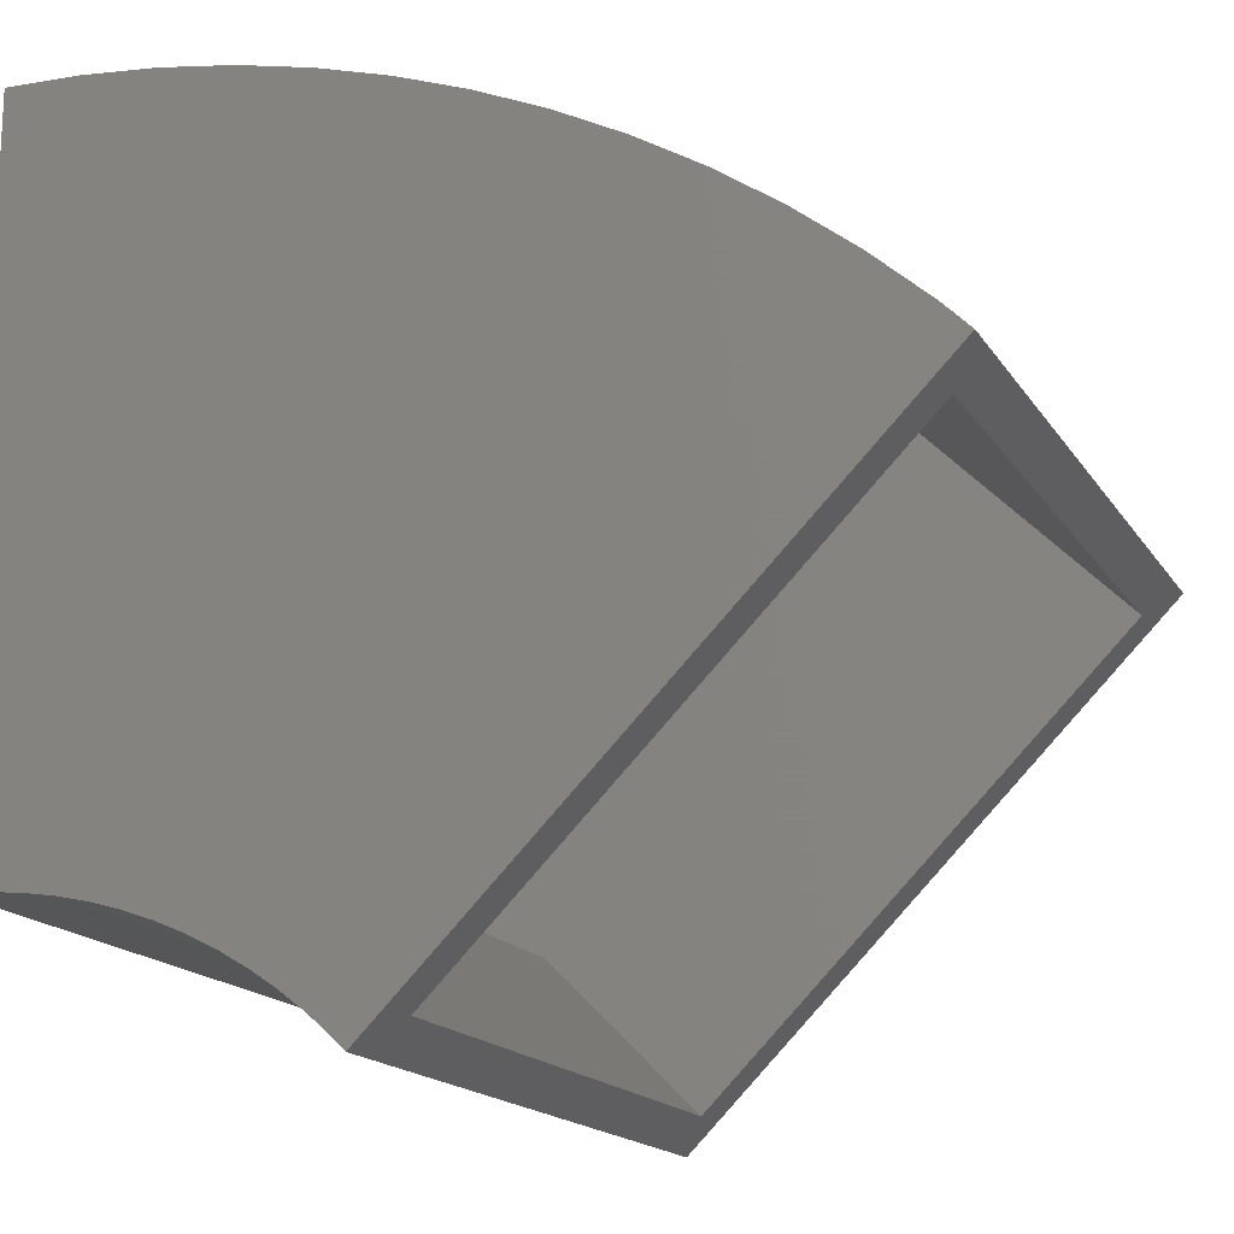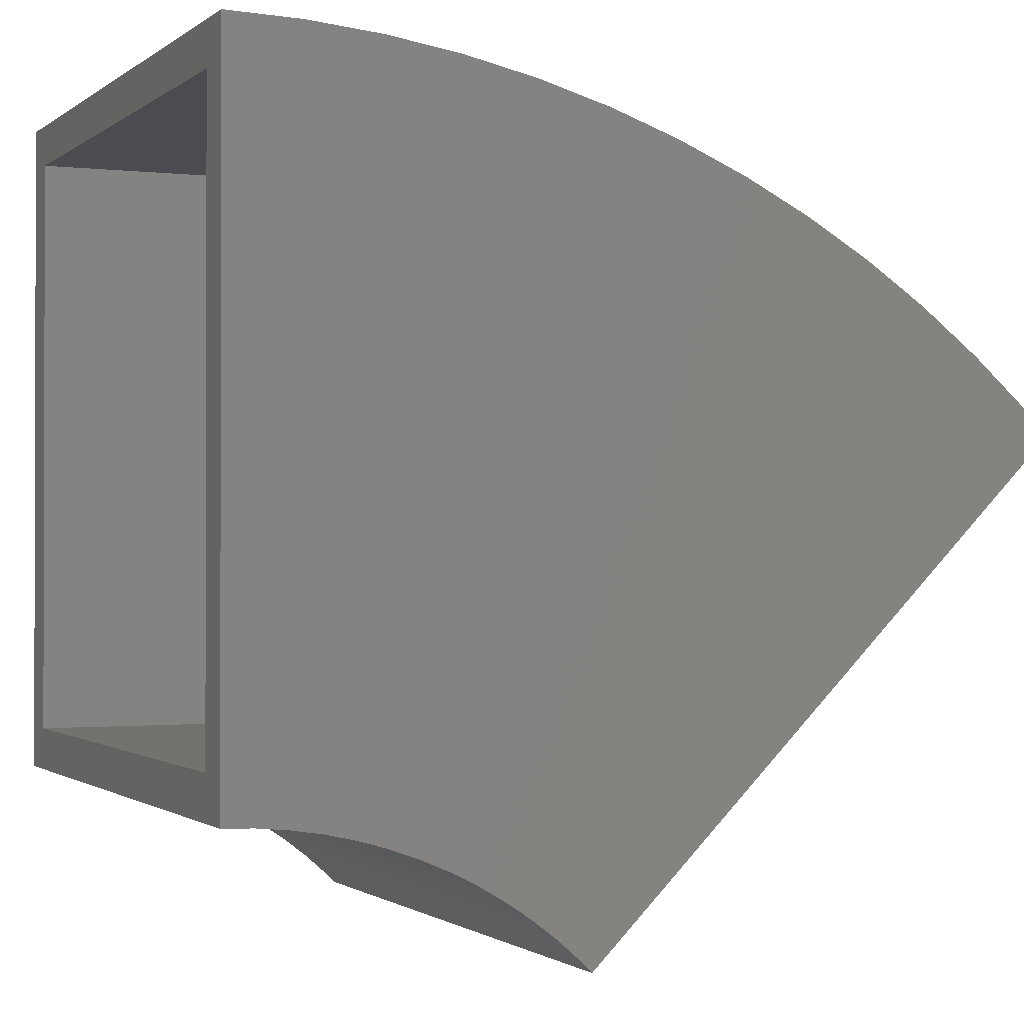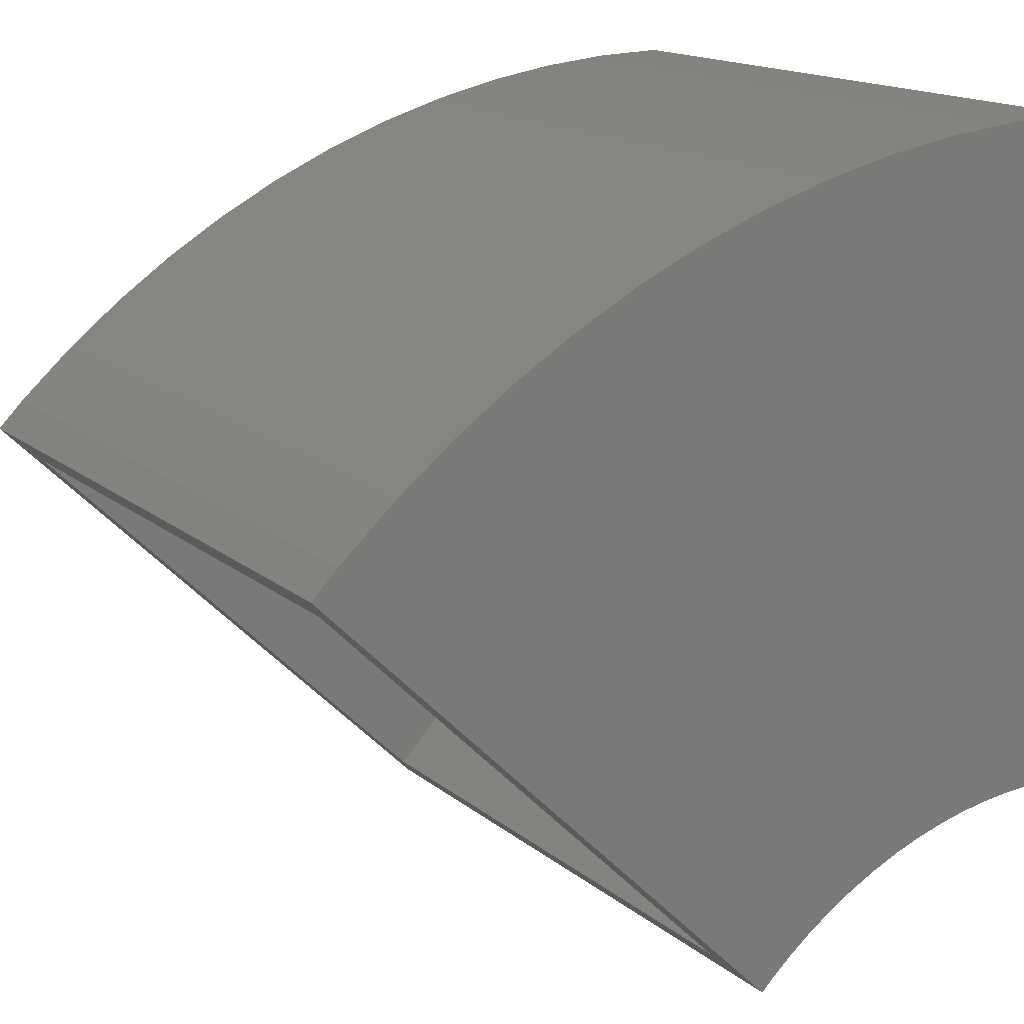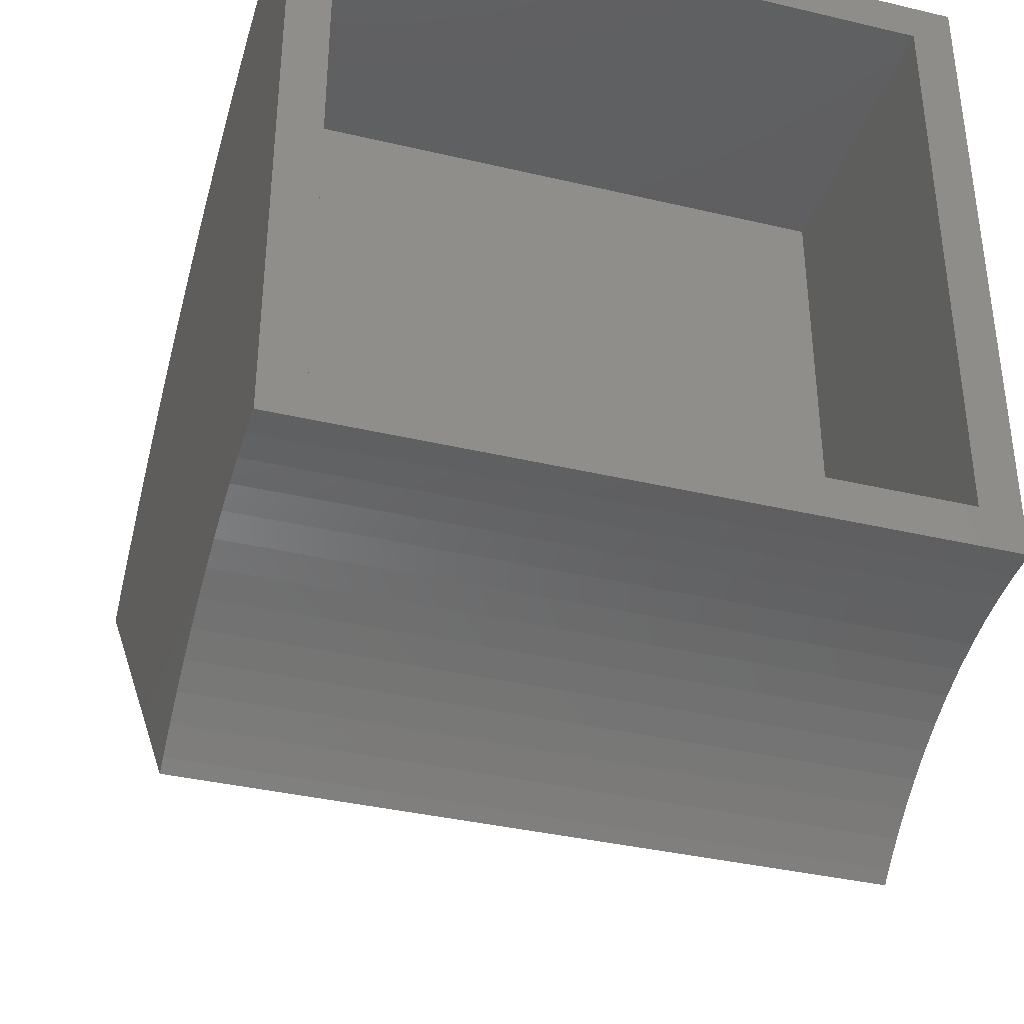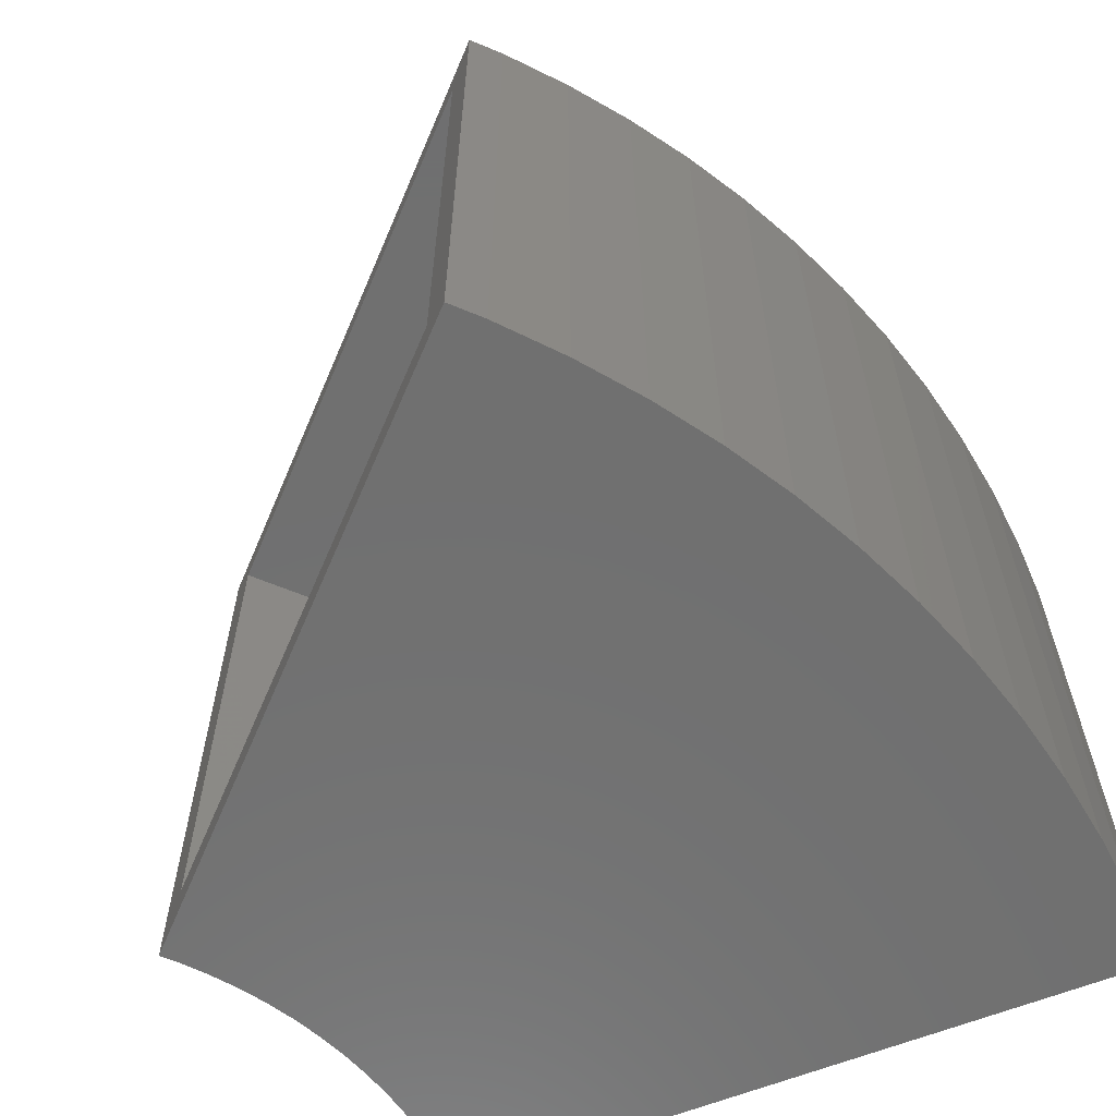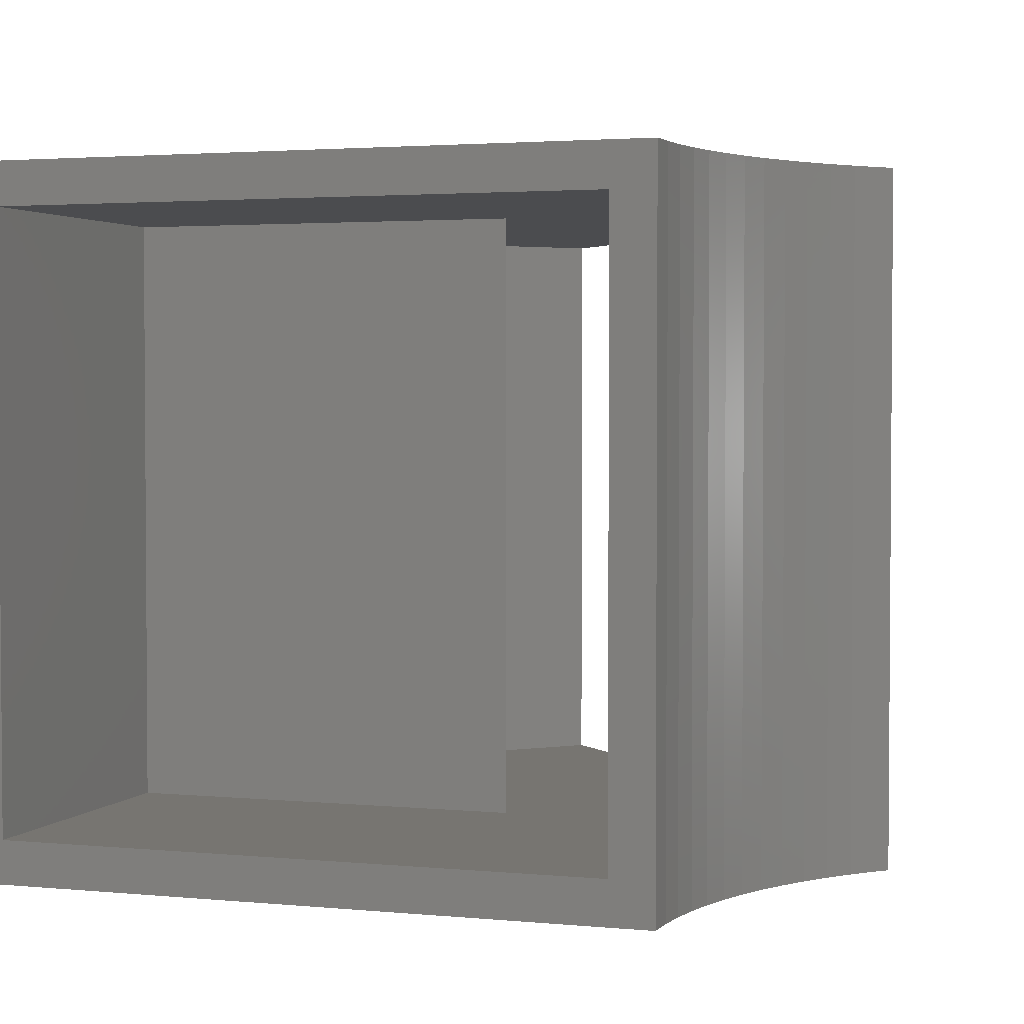
<metadata>
{"format":"stl","ext":"stl","renderer":"f3d","projection":"perspective","resolution":1024,"background":"white","views":[{"elev":-16.7,"azim":22.2,"up":"+Y"},{"elev":-0.9,"azim":-23.4,"up":"+Y"},{"elev":16.2,"azim":147.6,"up":"+Y"},{"elev":-37.2,"azim":-106.9,"up":"+Y"},{"elev":-62.0,"azim":112.0,"up":"+Z"},{"elev":2.6,"azim":-71.3,"up":"+Z"}]}
</metadata>
<code>
# stl→obj: 72 verts, 144 faces
v 6.777 7.216 0
v 16.36 17.42 0
v 16.89 16.89 0
v 15.23 18.41 0
v 6.31 7.628 0
v 14.05 19.34 0
v 5.819 8.009 0
v 5.304 8.358 0
v 12.81 20.18 0
v 11.51 20.94 0
v 4.769 8.675 0
v 10.18 21.62 0
v 6.997 6.997 0
v 4.215 8.957 0
v 8.798 22.22 0
v 3.644 9.204 0
v 7.385 22.73 0
v 3.059 9.415 0
v 5.944 23.15 0
v 2.462 9.588 0
v 4.478 23.48 0
v 1.855 9.724 0
v 2.995 23.71 0
v 1.241 9.821 0
v 1.501 23.85 0
v 0.6216 9.88 0
v 0 9.899 0
v 0 23.9 0
v 6.777 7.216 14
v 16.36 17.42 14
v 15.23 18.41 14
v 6.31 7.628 14
v 14.05 19.34 14
v 5.819 8.009 14
v 12.81 20.18 14
v 5.304 8.358 14
v 11.51 20.94 14
v 4.769 8.675 14
v 10.18 21.62 14
v 4.215 8.957 14
v 8.798 22.22 14
v 3.644 9.204 14
v 7.385 22.73 14
v 16.89 16.89 14
v 6.997 6.997 14
v 3.059 9.415 14
v 5.944 23.15 14
v 2.462 9.588 14
v 4.478 23.48 14
v 1.855 9.724 14
v 2.995 23.71 14
v 1.241 9.821 14
v 1.501 23.85 14
v 0.6216 9.88 14
v 0 23.9 14
v 0 9.899 14
v 0 23.03 0.875
v 0 10.78 0.875
v 0 10.78 13.12
v 0 23.03 13.12
v 16.29 16.29 13.12
v 7.625 7.625 13.12
v 7.625 7.625 0.875
v 16.29 16.29 0.875
v 6.125 14.79 13.12
v 11.96 20.62 13.12
v 4.466 10.78 13.12
v 6.125 23.03 13.12
v 6.125 14.79 0.875
v 6.125 23.03 0.875
v 4.466 10.78 0.875
v 11.96 20.62 0.875
f 1 2 3
f 2 1 4
f 4 5 6
f 7 6 5
f 8 9 7
f 9 8 10
f 10 11 12
f 1 3 13
f 4 1 5
f 6 7 9
f 11 10 8
f 14 12 11
f 12 14 15
f 16 15 14
f 15 16 17
f 18 17 16
f 17 18 19
f 20 19 18
f 19 20 21
f 22 21 20
f 21 22 23
f 24 23 22
f 23 24 25
f 26 25 24
f 27 25 26
f 25 27 28
f 29 30 31
f 32 31 33
f 34 33 35
f 36 35 37
f 38 37 39
f 40 39 41
f 42 41 43
f 35 36 34
f 44 29 45
f 30 29 44
f 46 43 47
f 29 31 32
f 33 34 32
f 37 38 36
f 48 47 49
f 39 40 38
f 41 42 40
f 43 46 42
f 50 49 51
f 47 48 46
f 49 50 48
f 52 51 53
f 51 52 50
f 53 54 52
f 55 54 53
f 54 55 56
f 10 39 37
f 39 10 12
f 25 55 53
f 55 25 28
f 9 37 35
f 37 9 10
f 44 2 30
f 2 44 3
f 12 41 39
f 41 12 15
f 19 49 47
f 49 19 21
f 23 53 51
f 53 23 25
f 6 35 33
f 35 6 9
f 4 33 31
f 33 4 6
f 2 31 30
f 31 2 4
f 15 43 41
f 43 15 17
f 17 47 43
f 47 17 19
f 21 51 49
f 51 21 23
f 27 54 56
f 54 27 26
f 7 32 34
f 32 7 5
f 16 40 42
f 40 16 14
f 13 29 1
f 29 13 45
f 14 38 40
f 38 14 11
f 20 46 48
f 46 20 18
f 26 52 54
f 52 26 24
f 5 29 32
f 29 5 1
f 11 36 38
f 36 11 8
f 8 34 36
f 34 8 7
f 18 42 46
f 42 18 16
f 24 50 52
f 50 24 22
f 22 48 50
f 48 22 20
f 28 57 55
f 28 58 57
f 58 27 59
f 27 58 28
f 60 55 57
f 59 55 60
f 59 56 55
f 56 59 27
f 44 61 3
f 44 62 61
f 62 45 63
f 45 62 44
f 64 3 61
f 63 3 64
f 63 13 3
f 13 63 45
f 65 61 62
f 61 65 66
f 67 65 62
f 59 65 67
f 65 59 60
f 65 60 68
f 69 68 70
f 68 69 65
f 57 68 60
f 68 57 70
f 57 69 70
f 58 69 57
f 69 58 71
f 69 64 72
f 64 69 63
f 63 69 71
f 71 59 67
f 59 71 58
f 65 72 66
f 72 65 69
f 62 71 67
f 71 62 63
f 64 66 72
f 66 64 61

</code>
